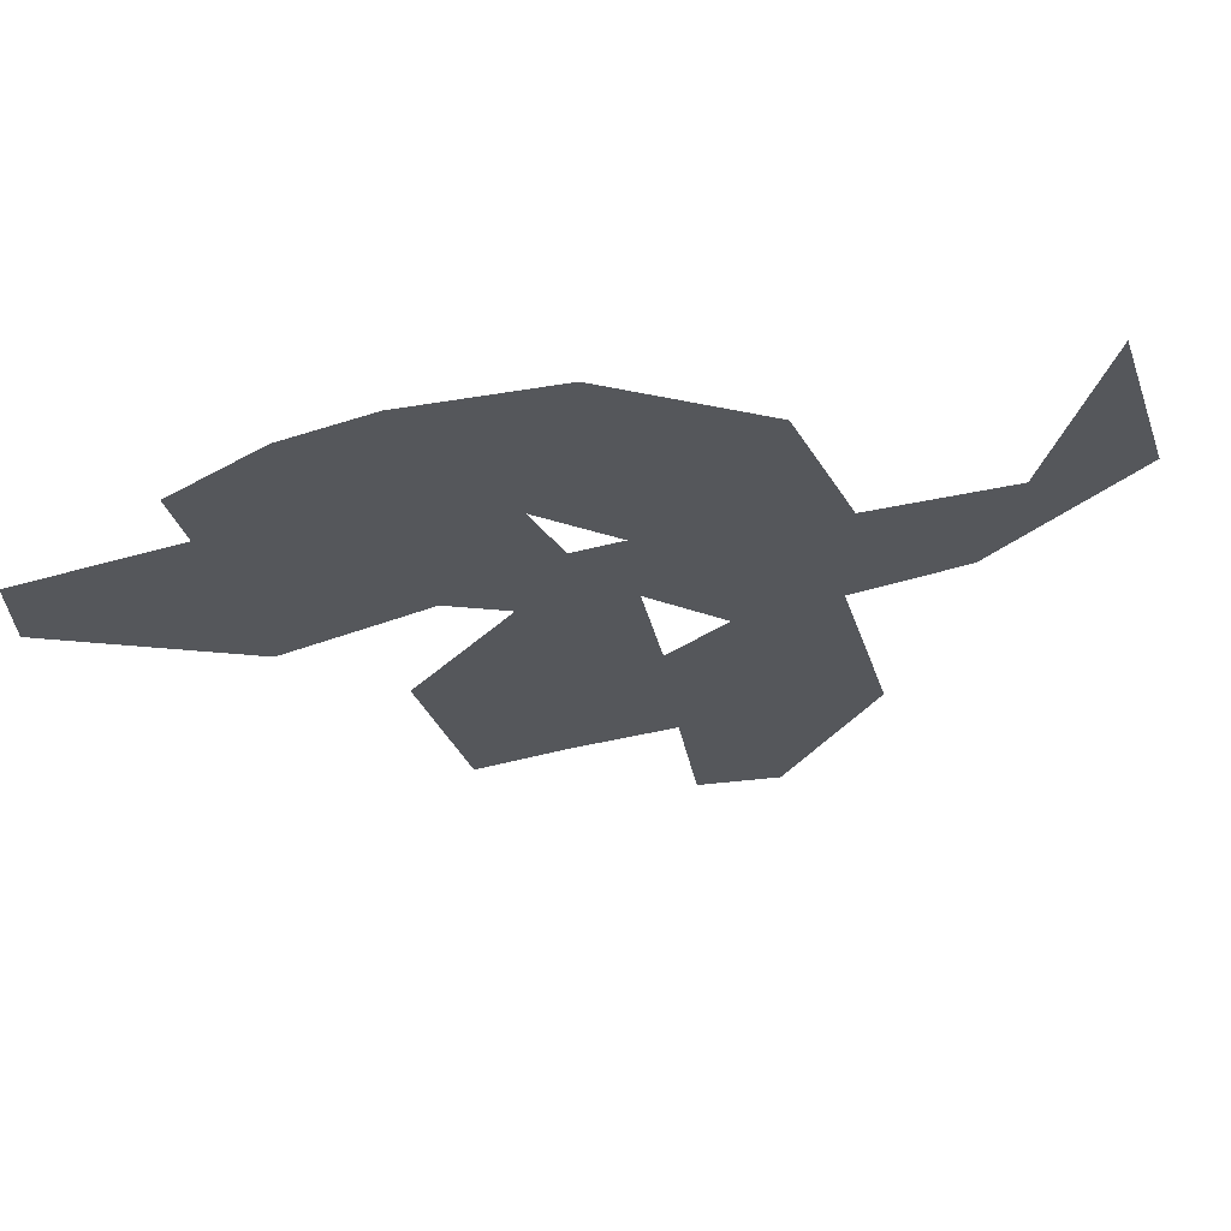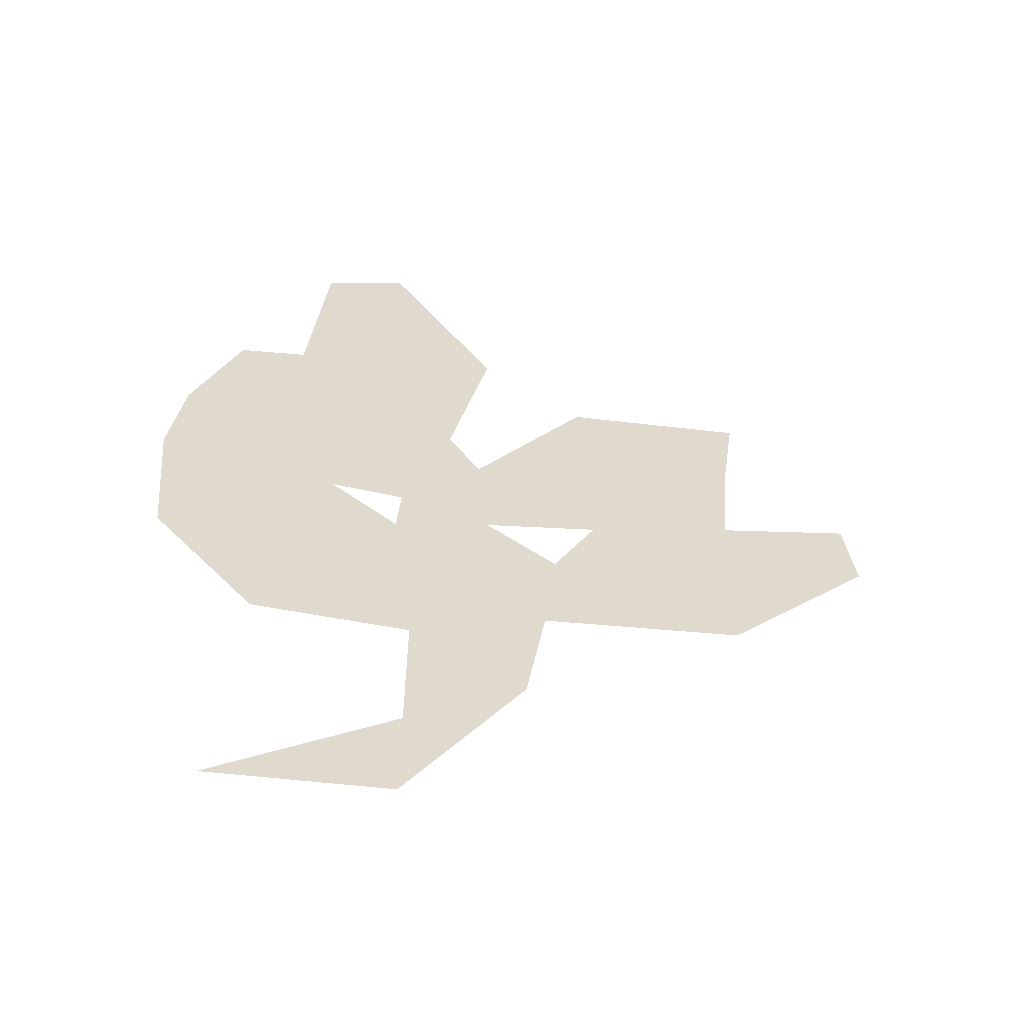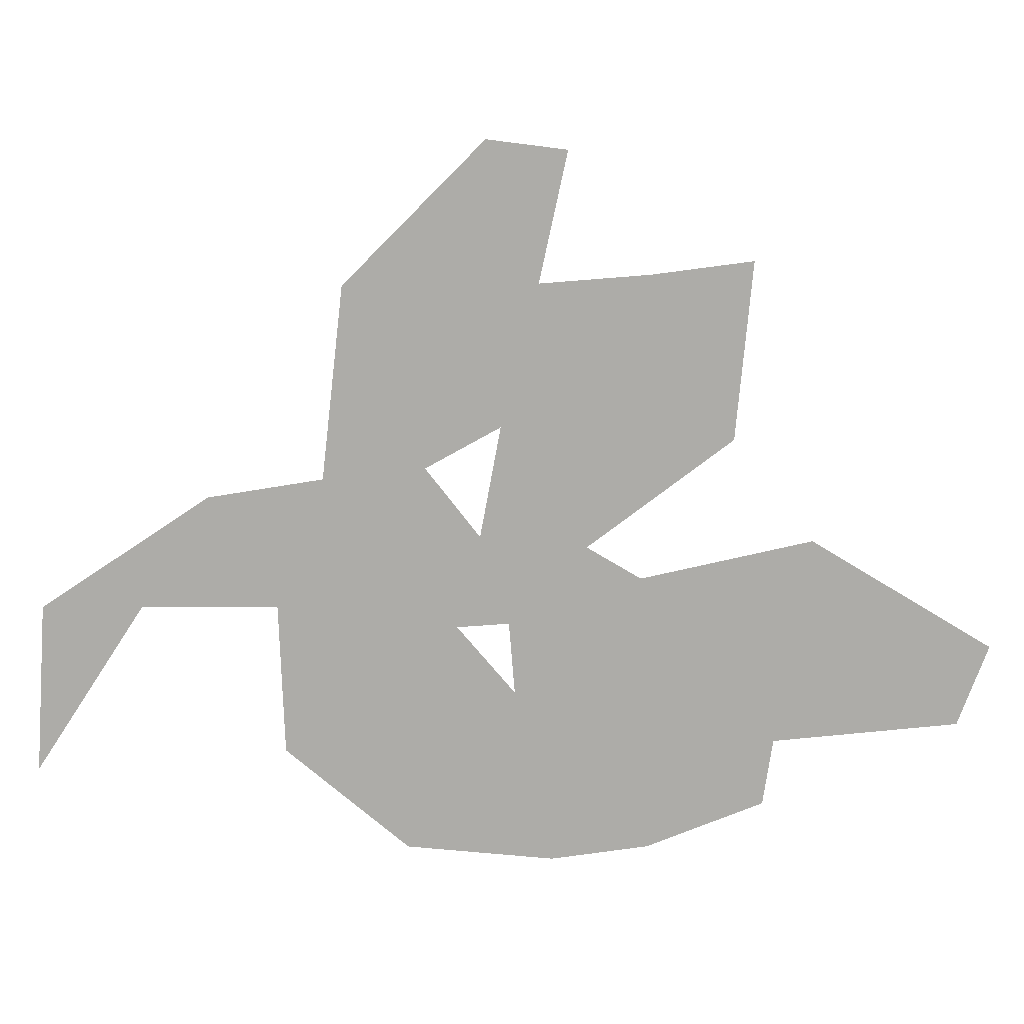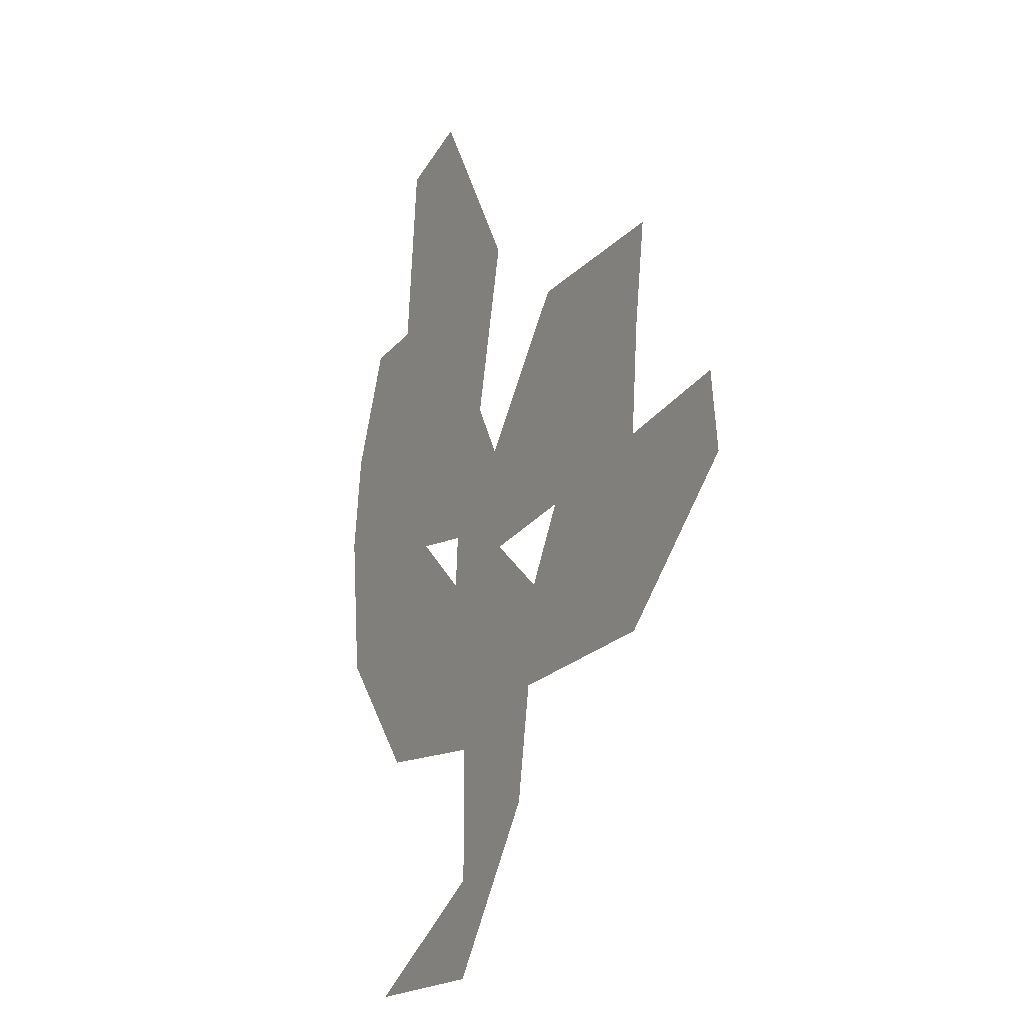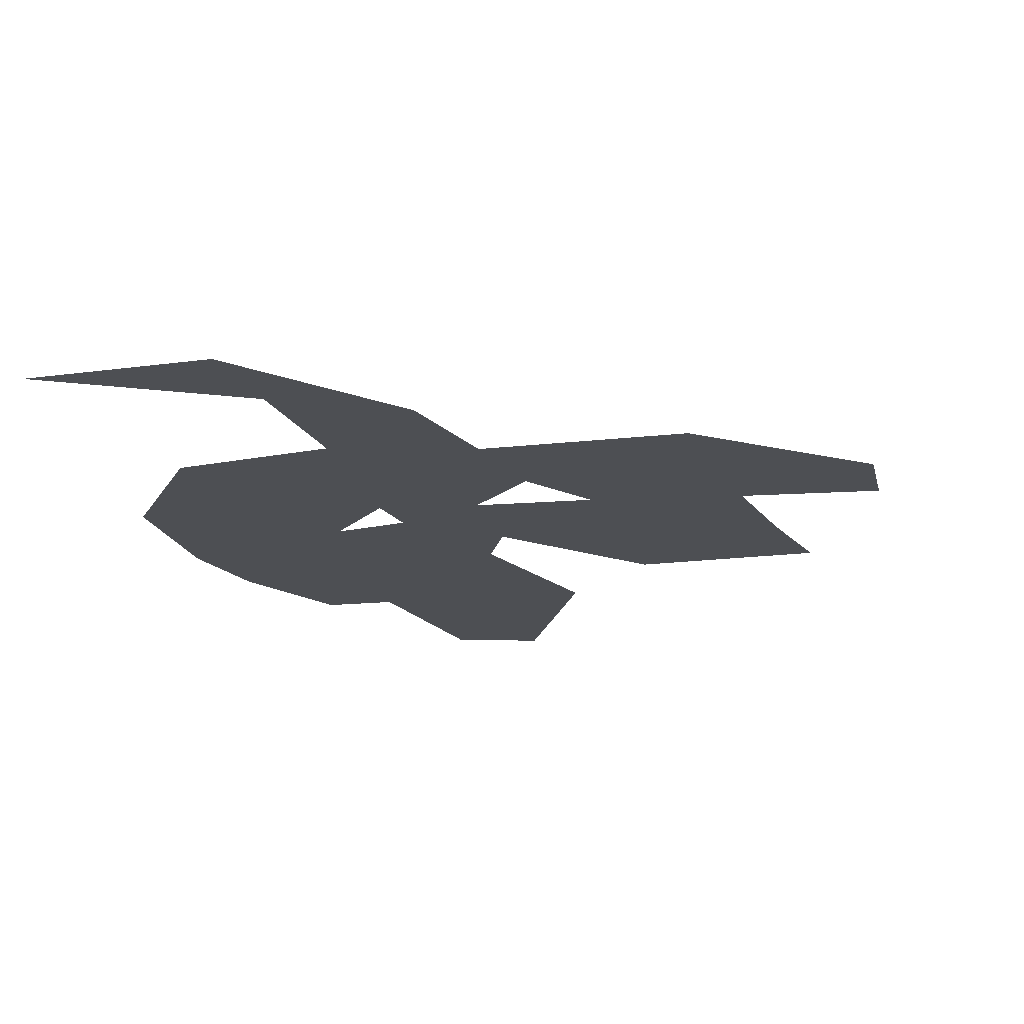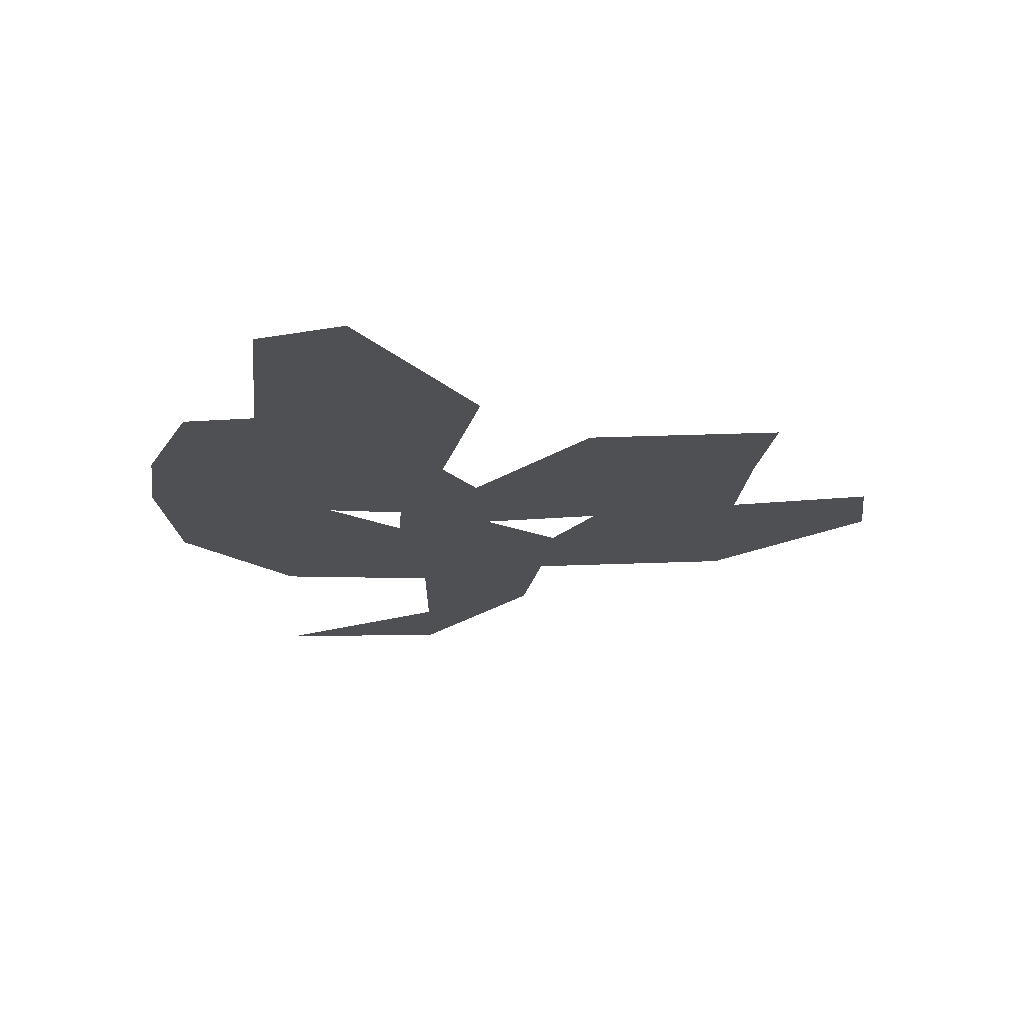
<metadata>
{"format":"obj","ext":"obj","renderer":"f3d","projection":"perspective","resolution":1024,"background":"white","views":[{"elev":-26.8,"azim":110.6,"up":"+Y"},{"elev":-57.6,"azim":170.2,"up":"+Z"},{"elev":-76.6,"azim":-90.2,"up":"+Y"},{"elev":-14.8,"azim":-120.4,"up":"+Z"},{"elev":-17.9,"azim":-160.9,"up":"+Y"},{"elev":71.2,"azim":-179.8,"up":"+Z"}]}
</metadata>
<code>
g
v 8.359 5.665e-17 0.9251
v 22.69 2.336e-22 3.815e-06
v 8.301 5.685e-16 9.285
v 8.251 1.264e-15 20.64
v 20.96 1.294e-15 21.13
v 29.64 1.928e-15 31.49
v 30.72 2.686e-15 43.87
v 29.55 3.186e-15 52.03
v 25.59 3.786e-15 61.84
v 19.97 3.836e-15 62.64
v 18.4 4.786e-15 78.15
v 11.57 4.937e-15 80.63
v 2.419 4.004e-15 65.39
v 5.7 3.131e-15 51.13
v 3.023 2.852e-15 46.57
v -6.176 3.591e-15 58.64
v -20.99 3.67e-15 59.93
v -19.85 3.155e-15 51.52
v -19.1 2.598e-15 42.43
v -29.9 2.739e-15 44.72
v -30.72 2.332e-15 38.08
v -18.86 1.616e-15 26.39
v -2.726 1.507e-15 24.61
v -1.146 9.201e-16 15.03
v -3.671 2.027e-15 33.11
v -7.173 2.41e-15 39.36
v 2.156 2.306e-15 37.66
v 9.992 2.188e-15 35.74
v 9.664 2.455e-15 40.09
v 15.72 2.486e-15 40.61
g MI_Foliage
f 2 1 3
f 3 1 24
f 3 24 4
f 28 4 27
f 28 5 4
f 30 5 28
f 30 14 10
f 5 30 6
f 10 9 8
f 7 30 8
f 10 8 30
f 30 7 6
f 14 30 29
f 11 10 12
f 12 10 13
f 10 14 13
f 15 14 29
f 27 15 29
f 28 27 29
f 23 27 4
f 15 26 16
f 23 4 24
f 27 23 25
f 15 27 26
f 16 26 18
f 25 22 26
f 26 19 18
f 25 23 22
f 26 22 19
f 17 16 18
f 19 22 21
f 19 21 20

</code>
